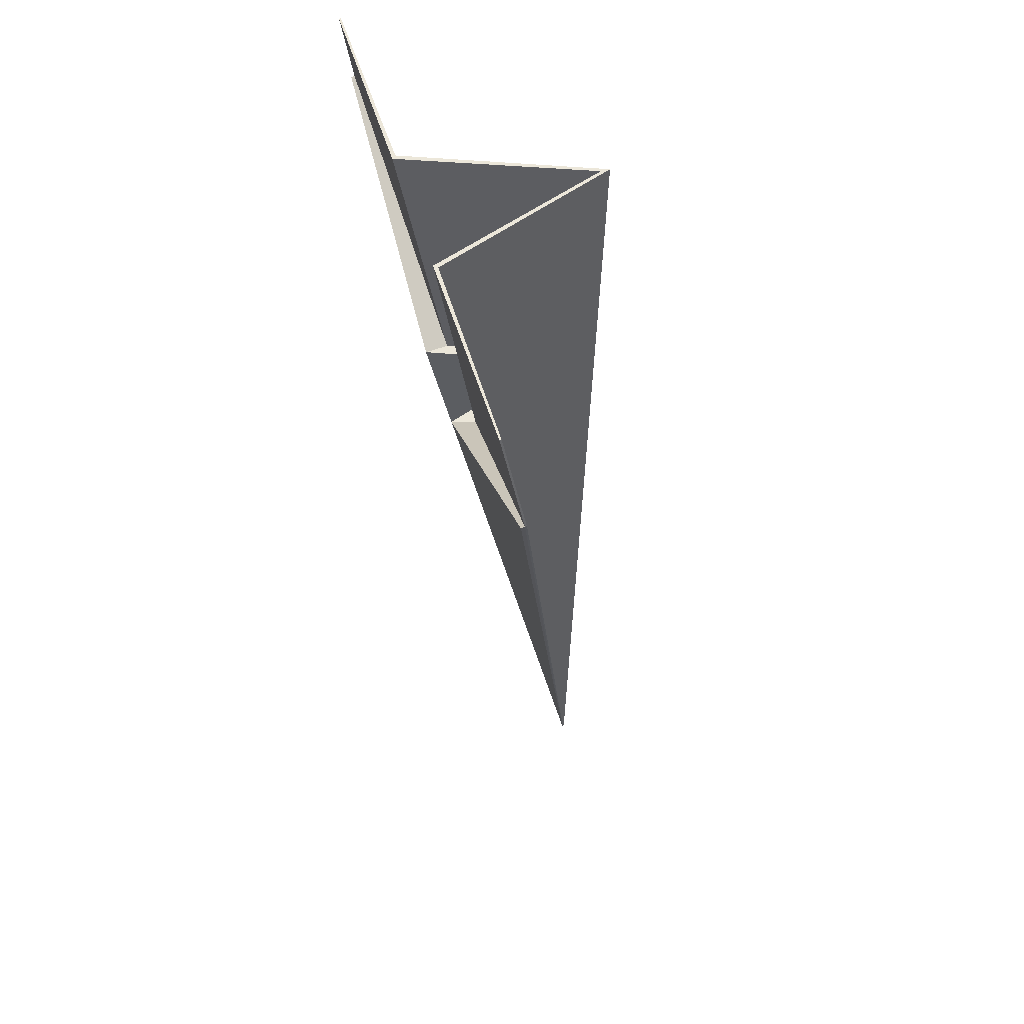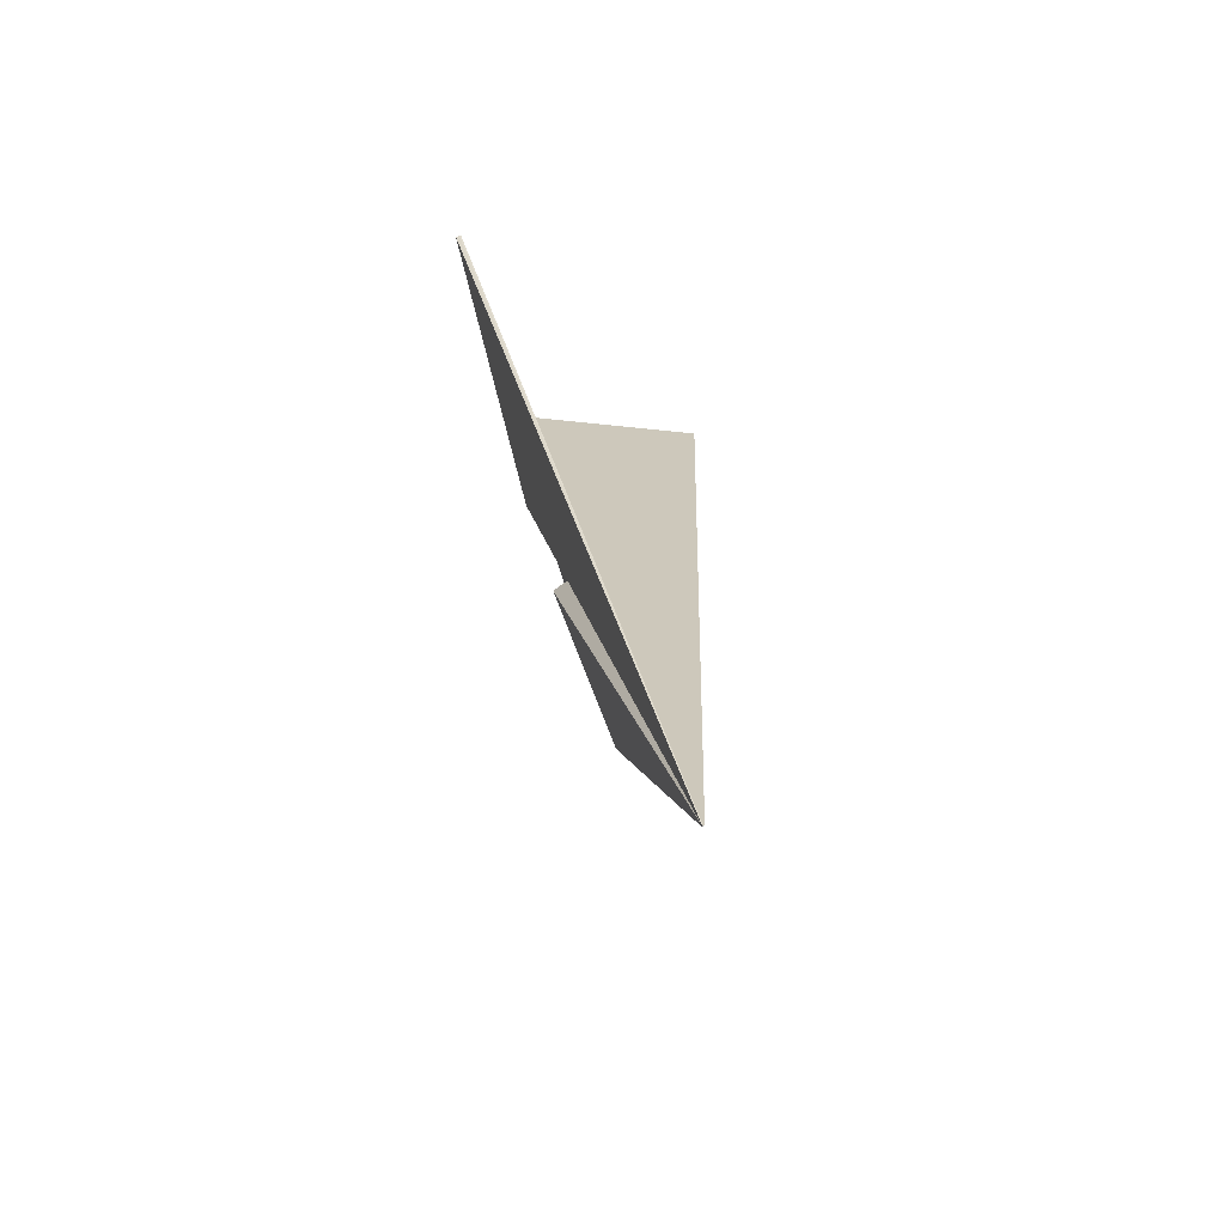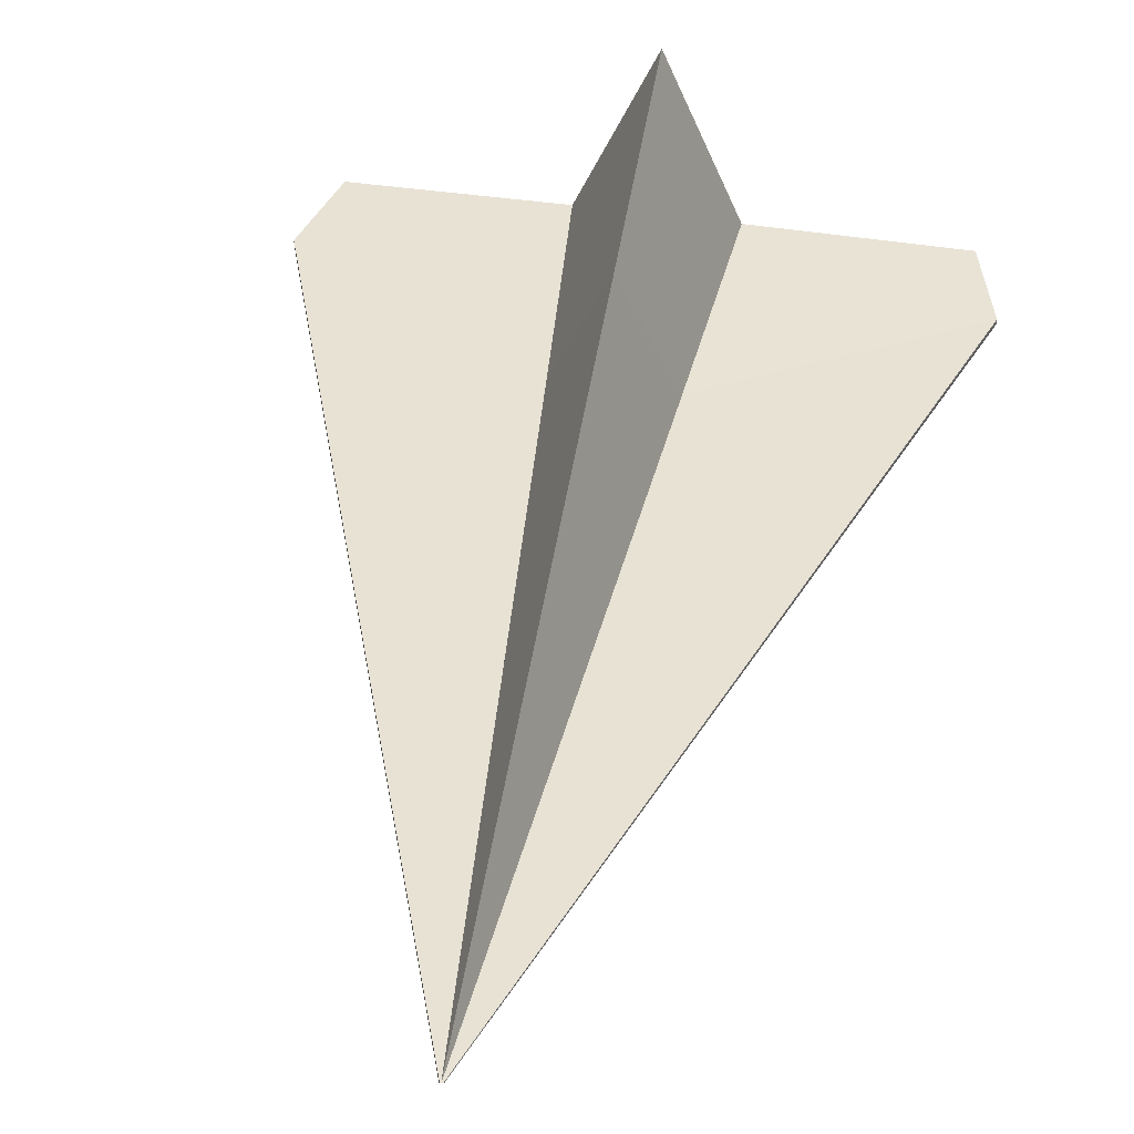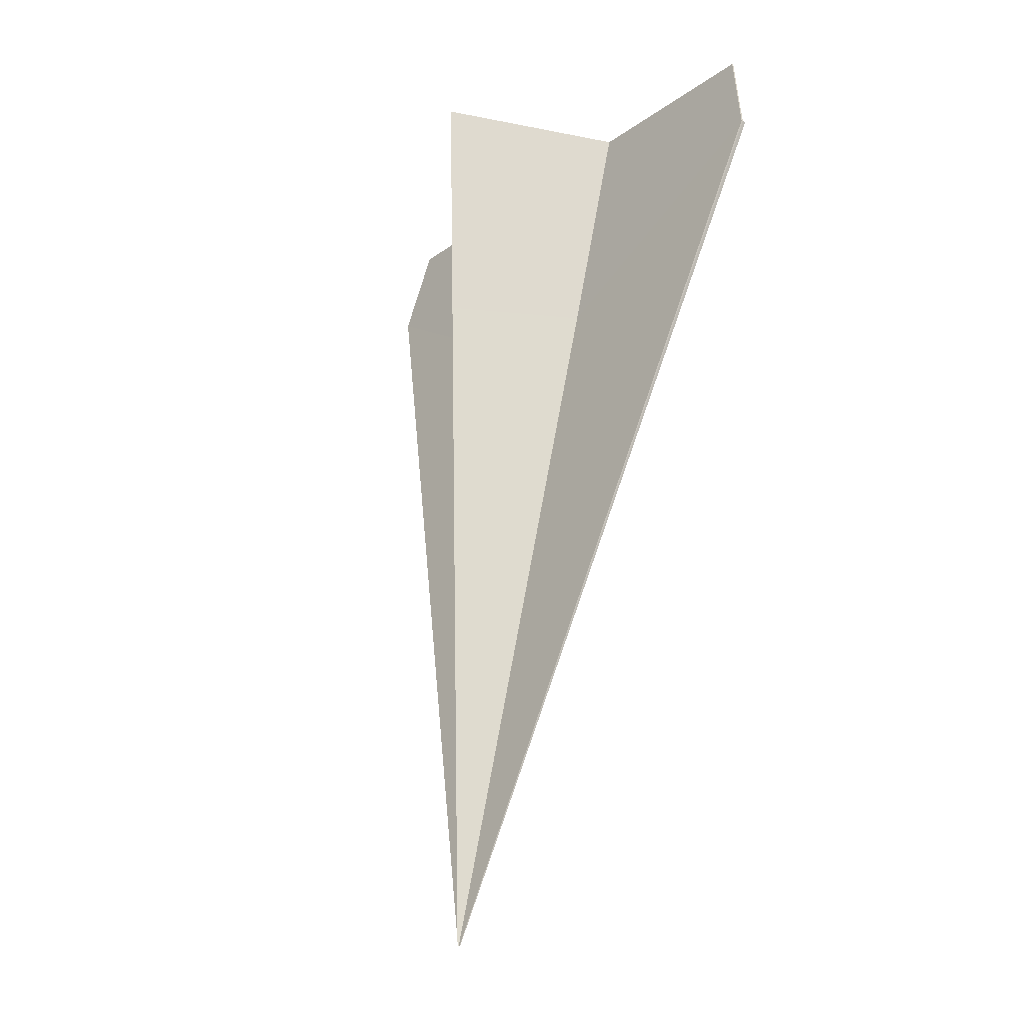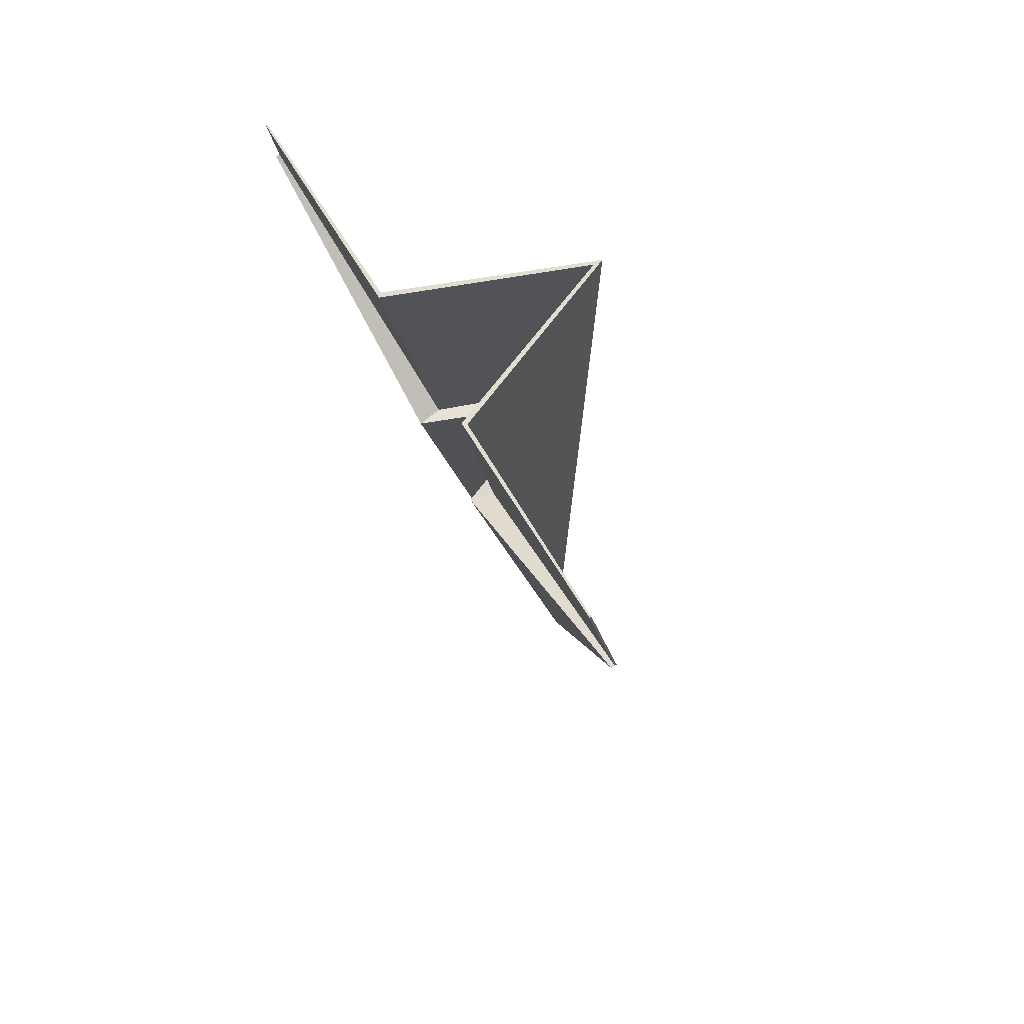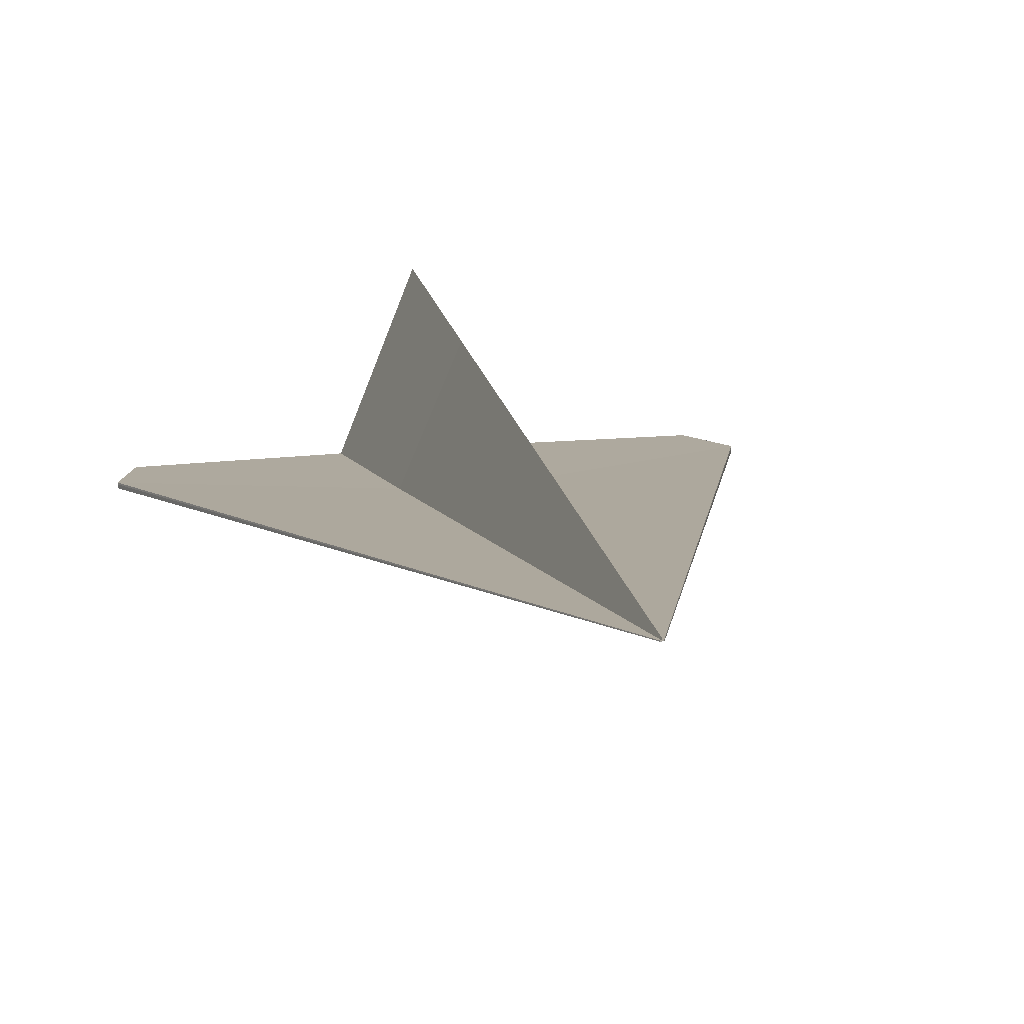
<metadata>
{"format":"obj","ext":"obj","renderer":"f3d","projection":"perspective","resolution":1024,"background":"white","views":[{"elev":53.1,"azim":73.3,"up":"+Z"},{"elev":-69.2,"azim":106.0,"up":"+Z"},{"elev":49.3,"azim":-170.8,"up":"+Y"},{"elev":-24.3,"azim":-130.3,"up":"+Z"},{"elev":68.6,"azim":58.6,"up":"+Z"},{"elev":18.1,"azim":168.5,"up":"+Y"}]}
</metadata>
<code>
o Cube.002_Cube
v -0.2812 -2.229 -0.1566
v -3.579 -0.2876 -11.85
v -0.2812 -2.206 -0.1566
v -3.584 -0.2799 -11.85
v -2.749 -2.229 -0.1566
v -2.708 -2.184 -0.1566
v -2e-06 -2.043 -1.309
v -2.935 -1.713 -3.136
v -0.000435 -2.022 -1.309
v -2.967 -1.742 -3.185
v -0.000435 -2.088 -1.314
v -3.026 -2.023 -3.145
v -6.915 -2.229 -0.1566
v -3.616 -0.2876 -11.85
v -3.598 -0.2619 -11.85
v -3.598 -0.08385 -0.1566
v -6.915 -2.206 -0.1566
v -3.612 -0.2799 -11.85
v -4.447 -2.229 -0.1566
v -3.598 -0.2876 -11.85
v -3.598 0.02338 -0.1566
v -3.598 -0.2619 -11.85
v -3.598 -0.2799 -11.85
v -4.488 -2.184 -0.1566
v -3.598 -0.1292 -3.136
v -7.196 -2.043 -1.309
v -4.261 -1.713 -3.136
v -7.196 -2.022 -1.309
v -3.598 -0.05326 -3.299
v -4.229 -1.742 -3.185
v -7.196 -2.088 -1.314
v -4.17 -2.023 -3.145
v -3.598 -0.5956 -3.15
g Cube.002_Cube_Material.002
f 16 5 6 21
f 6 5 1 3
f 9 7 2 4
f 10 7 1 5
f 10 5 16 25
f 8 9 4 23
f 4 2 20 23
f 8 23 22 29
f 6 8 29 21
f 6 3 9 8
f 10 25 33 12
f 7 10 12 11
f 3 1 7 9
f 20 12 33 15
f 20 2 11 12
f 2 7 11
f 16 21 24 19
f 24 17 13 19
f 22 15 20 23
f 28 18 14 26
f 30 19 13 26
f 30 25 16 19
f 27 23 18 28
f 18 23 20 14
f 27 29 22 23
f 24 21 29 27
f 24 27 28 17
f 30 32 33 25
f 26 31 32 30
f 17 28 26 13
f 20 15 33 32
f 20 32 31 14
f 14 31 26

</code>
